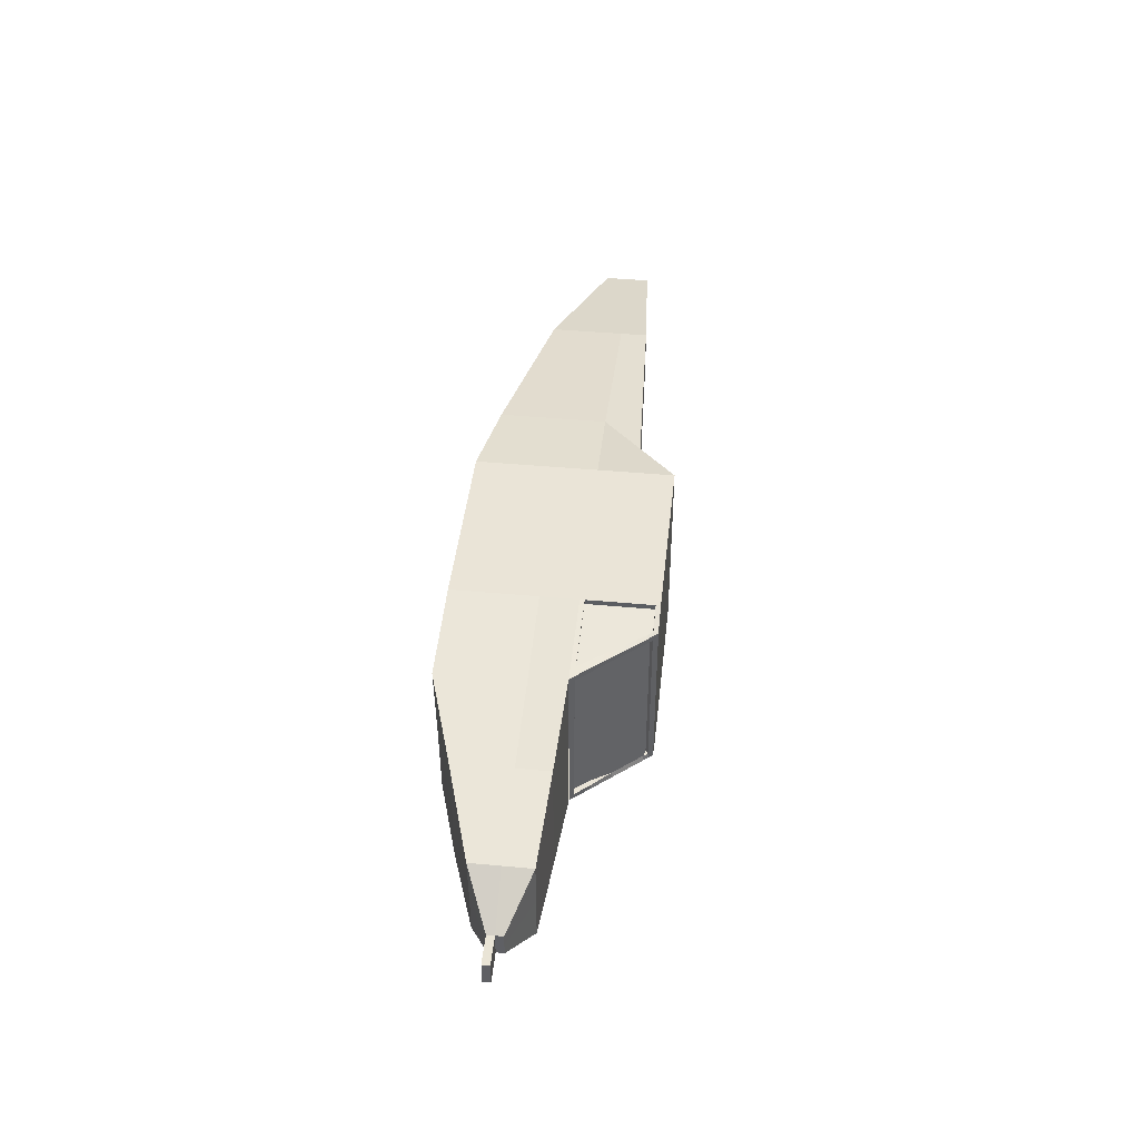
<metadata>
{"format":"obj","ext":"obj","renderer":"f3d","projection":"perspective","resolution":1024,"background":"white","views":[{"elev":43.6,"azim":96.2,"up":"+Z"}]}
</metadata>
<code>
o Plane_Cube.002
v 7.333 -0.1088 -0.2202
v 7.336 -0.1088 0.1412
v -4.956 -0.6002 0.7656
v -2.049 -1.087 1.236
v -0.6762 -1.283 1.429
v 0.695 -1.283 1.419
v 2.066 -1.283 1.41
v 3.436 -1.3 1.145
v 4.805 -0.8707 0.9414
v 6.175 -0.4475 0.646
v 6.175 0.4348 0.646
v 4.805 0.5015 0.9414
v 3.436 0.5593 1.252
v 2.066 0.5629 1.41
v 0.695 0.5443 1.419
v -0.6762 0.5448 1.429
v -2.049 0.5282 1.236
v -4.956 0.5269 0.7656
v 6.166 -0.4348 -0.7273
v 4.793 -0.8707 -1.006
v 3.394 -1.277 -1.217
v 2.047 -1.283 -1.455
v 0.6761 -1.283 -1.445
v -0.6951 -1.283 -1.436
v -2.065 -1.087 -1.246
v -4.965 -0.6002 -0.6395
v -4.965 0.4842 -0.6395
v -2.065 0.5363 -1.246
v -0.6951 0.5681 -1.436
v 0.6761 0.5723 -1.445
v 2.047 0.5771 -1.455
v 3.42 0.5593 -1.297
v 4.793 0.5015 -1.006
v 6.166 0.4348 -0.7273
v 7.335 -0.1088 -0.03946
v 6.881 0.1175 -0.04031
v 6.879 0.1162 -0.223
v 6.879 0.00181 -0.223
v 6.879 -0.1126 -0.223
v 6.88 -0.1126 -0.0423
v 3.428 0.5593 -0.02259
v 4.799 0.5015 -0.03162
v 6.17 0.4348 -0.04066
v 6.17 -0.4348 -0.04066
v 4.799 -0.8707 -0.03162
v 3.428 -1.279 -0.02259
v 2.057 -1.283 -0.01355
v 0.6856 -1.295 -0.004518
v -0.6856 -1.283 0.004518
v -2.057 -1.087 0.01355
v -4.96 -0.6002 0.03269
v 7.333 0.005614 -0.2202
v 7.337 0.006881 0.1432
v -4.965 -0 -0.6395
v -2.065 -0 -1.246
v -0.6951 -0 -1.436
v 0.6761 -0 -1.445
v 2.047 -0 -1.455
v 3.412 -0.02422 -1.262
v 4.793 -0 -1.006
v 6.166 -0 -0.7273
v 6.175 -0 0.646
v 4.805 -0 0.9423
v 3.436 0.001599 1.176
v 2.066 -0 1.41
v 0.695 -0 1.419
v -0.6762 -0 1.429
v -2.049 -0 1.236
v -4.956 -0 0.7656
v 7.335 0.006248 -0.03847
v 2.459 1.69 1.258
v 2.066 1.69 1.41
v 0.695 1.69 1.419
v -0.6762 1.69 1.429
v -1.269 1.128 1.219
v -4.956 0.9427 0.7656
v -4.965 0.9338 -0.6395
v -1.285 1.113 -1.222
v -0.6951 1.69 -1.436
v 0.6761 1.69 -1.445
v 2.047 1.69 -1.455
v 2.443 1.69 -1.29
v -4.96 0.945 0.03269
v -1.277 1.113 0.008414
v -0.6856 1.69 0.004518
v 0.6856 1.69 -0.004518
v 2.057 1.69 -0.01355
v 2.451 1.69 -0.01615
v 6.884 0.1188 0.1424
v 6.882 0.003077 0.1404
v 6.881 -0.1126 0.1384
v 6.175 -0.4472 0.6459
v 6.166 0.4348 -0.7273
v 6.175 0.4348 0.646
v 6.166 -0.4348 -0.7273
v 6.17 0.4348 -0.04066
v 6.17 -0.4348 -0.04066
v 6.166 -0 -0.7273
v 6.175 -0 0.646
v 6.881 0.002443 -0.0413
v 1.37 0.5501 -1.235
v 3.429 0.5605 -0.0226
v 3.421 0.5605 -1.297
v 2.461 1.691 1.258
v 3.438 0.5605 1.252
v 2.452 1.691 -0.01616
v 2.444 1.691 -1.29
v 3.425 0.5605 -0.6597
v 2.949 1.126 1.255
v 3.434 0.5605 0.6145
v 2.933 1.126 -1.294
v 2.448 1.691 -0.6533
v 2.457 1.691 0.6209
v 3.436 0.5605 0.9331
v 2.459 1.691 0.9395
v 3.437 0.5605 1.092
v 2.46 1.691 1.099
v 2.688 1.408 -1.292
v 2.705 1.408 1.256
v 2.566 1.55 -1.291
v 2.583 1.55 1.257
v 3.423 0.5605 -0.9783
v 2.446 1.691 -0.9718
v 3.422 0.5605 -1.138
v 2.445 1.691 -1.131
v 3.194 0.8431 1.253
v 3.177 0.8431 -1.295
v 3.316 0.7018 1.252
v 3.299 0.7018 -1.296
v 3.377 0.6312 1.252
v 3.368 0.6312 -0.02219
v 3.36 0.6312 -1.296
v 3.364 0.6312 -0.6593
v 3.372 0.6312 0.6149
v 3.375 0.6312 0.9335
v 3.376 0.6312 1.093
v 3.362 0.6312 -0.9779
v 3.361 0.6312 -1.137
v 2.505 1.62 -1.291
v 2.509 1.62 -0.6537
v 2.518 1.62 0.6205
v 2.52 1.62 0.9391
v 2.521 1.62 1.098
v 2.522 1.62 1.258
v 2.514 1.62 -0.01656
v 2.507 1.62 -0.9722
v 2.506 1.62 -1.131
v 2.949 1.126 1.175
v 3.437 0.5605 1.172
v 2.46 1.691 1.178
v 2.705 1.408 1.177
v 2.582 1.55 1.178
v 3.193 0.8431 1.174
v 3.315 0.7018 1.173
v 3.376 0.6312 1.172
v 2.521 1.62 1.178
v 3.421 0.5605 -1.217
v 2.445 1.691 -1.211
v 2.911 1.126 -1.214
v 2.667 1.408 -1.212
v 2.544 1.55 -1.212
v 3.177 0.8431 -1.216
v 3.299 0.7018 -1.216
v 3.36 0.6312 -1.217
v 2.506 1.62 -1.211
v 2.444 1.579 -0.01625
v 3.107 0.8019 -1.215
v 3.305 0.59 0.9338
v 3.292 0.59 -0.9775
v 3.298 0.59 -0.02188
v 3.29 0.59 -1.216
v 2.45 1.579 0.9394
v 2.437 1.579 -0.9719
v 2.436 1.579 -1.211
v 2.635 1.367 1.177
v 3.123 0.8019 1.174
v 3.306 0.59 1.173
v 2.451 1.579 1.178
v 2.733 0.5682 -1.376
v 2.047 1.133 -1.455
v 2.931 1.125 -1.294
v 2.245 1.69 -1.372
v 3.076 0.5637 -1.336
v 2.047 0.8553 -1.455
v 2.687 1.407 -1.292
v 2.344 1.69 -1.331
v 2.39 0.5726 -1.415
v 2.047 1.412 -1.455
v 3.175 0.8419 -1.295
v 2.146 1.69 -1.413
v 3.248 0.5615 -1.317
v 2.047 0.7162 -1.455
v 2.565 1.549 -1.291
v 2.393 1.69 -1.311
v 2.562 0.5704 -1.395
v 2.047 1.273 -1.455
v 3.053 0.9832 -1.294
v 2.196 1.69 -1.393
v 2.821 1.126 -1.314
v 2.905 0.5659 -1.356
v 2.047 0.9943 -1.455
v 2.809 1.266 -1.293
v 2.294 1.69 -1.352
v 2.219 0.5748 -1.435
v 2.047 1.551 -1.455
v 3.297 0.7006 -1.296
v 2.097 1.69 -1.434
v 3.034 0.8436 -1.315
v 2.607 1.408 -1.312
v 2.714 1.267 -1.313
v 2.5 1.549 -1.312
v 3.141 0.7025 -1.316
v 2.927 0.9846 -1.314
v 2.504 1.619 -1.291
v 2.418 1.69 -1.301
v 2.22 1.69 -1.383
v 2.275 1.62 -1.373
v 2.319 1.69 -1.342
v 2.121 1.69 -1.424
v 2.39 1.619 -1.332
v 2.161 1.62 -1.414
v 2.369 1.69 -1.321
v 2.171 1.69 -1.403
v 2.27 1.69 -1.362
v 2.047 1.62 -1.455
v 2.072 1.69 -1.444
v 2.218 1.62 -1.393
v 2.447 1.619 -1.311
v 2.532 1.549 -1.301
v 2.333 1.62 -1.352
v 2.104 1.62 -1.434
v 2.133 1.62 -1.424
v 2.361 1.62 -1.342
v 2.475 1.619 -1.301
v 2.247 1.62 -1.383
v 2.19 1.62 -1.403
v 2.418 1.619 -1.321
v 2.304 1.62 -1.362
v 2.076 1.62 -1.444
v 3.334 0.5604 -1.307
v 2.047 0.6466 -1.455
v 2.648 0.5693 -1.386
v 2.991 0.5648 -1.346
v 2.305 0.5737 -1.425
v 3.162 0.5626 -1.326
v 2.476 0.5715 -1.405
v 2.819 0.5671 -1.366
v 2.133 0.5759 -1.445
v 3.358 0.6299 -1.296
v 2.703 0.6383 -1.375
v 2.375 0.6424 -1.415
v 3.031 0.6341 -1.336
v 2.867 0.6362 -1.356
v 3.195 0.632 -1.316
v 3.219 0.7016 -1.306
v 2.211 0.6445 -1.435
v 2.539 0.6404 -1.395
v 2.457 0.6414 -1.405
v 2.621 0.6393 -1.385
v 2.129 0.6456 -1.445
v 2.293 0.6435 -1.425
v 3.113 0.6331 -1.326
v 3.277 0.631 -1.306
v 2.785 0.6372 -1.366
v 2.949 0.6351 -1.346
v 2.031 1.266 -1.37
v 2.031 1.127 -1.37
v 2.031 0.9878 -1.37
v 2.031 0.8487 -1.37
v 2.031 1.544 -1.37
v 2.031 1.405 -1.37
v 2.031 0.7096 -1.37
v 2.804 1.119 -1.229
v 2.031 1.614 -1.37
v 2.686 0.6317 -1.291
v 2.358 0.6359 -1.33
v 3.014 0.6275 -1.251
v 3.018 0.837 -1.23
v 2.59 1.401 -1.227
v 2.697 1.26 -1.228
v 2.483 1.542 -1.227
v 2.85 0.6296 -1.271
v 3.124 0.696 -1.231
v 3.178 0.6255 -1.231
v 2.911 0.9781 -1.23
v 2.194 0.638 -1.35
v 2.522 0.6338 -1.31
v 2.259 1.613 -1.288
v 2.373 1.613 -1.247
v 2.145 1.613 -1.329
v 2.202 1.613 -1.308
v 2.43 1.613 -1.226
v 2.316 1.613 -1.267
v 2.088 1.614 -1.349
v 2.116 1.614 -1.339
v 2.344 1.613 -1.257
v 2.23 1.613 -1.298
v 2.173 1.613 -1.318
v 2.401 1.613 -1.237
v 2.287 1.613 -1.278
v 2.059 1.614 -1.359
v 2.031 0.64 -1.37
v 2.44 0.6348 -1.32
v 2.604 0.6328 -1.3
v 2.113 0.639 -1.36
v 2.276 0.6369 -1.34
v 3.096 0.6265 -1.241
v 2.768 0.6307 -1.281
v 2.932 0.6286 -1.261
v 2.751 0.5611 1.331
v 2.066 1.126 1.41
v 2.948 1.125 1.255
v 2.263 1.69 1.334
v 2.409 0.562 1.371
v 2.066 0.8446 1.41
v 3.192 0.8419 1.253
v 2.164 1.69 1.372
v 3.094 0.5602 1.291
v 2.066 1.408 1.41
v 2.704 1.407 1.256
v 2.361 1.69 1.296
v 2.704 0.6255 1.235
v 2.295 0.6265 1.285
v 2.333 1.613 1.219
v 2.376 0.6263 1.275
v 2.191 1.613 1.267
v 3.195 0.6242 1.176
v 2.237 0.5625 1.391
v 2.066 0.7038 1.41
v 3.314 0.7006 1.252
v 2.115 1.69 1.391
v 2.922 0.5606 1.311
v 2.066 1.267 1.41
v 2.826 1.266 1.256
v 2.312 1.69 1.315
v 2.078 1.613 1.305
v 2.949 0.6248 1.206
v 2.58 0.5615 1.351
v 2.066 0.9855 1.41
v 3.07 0.9832 1.254
v 2.214 1.69 1.353
v 3.265 0.5597 1.271
v 2.066 1.549 1.41
v 2.582 1.549 1.257
v 2.41 1.69 1.277
v 2.622 0.6257 1.245
v 2.838 1.125 1.274
v 2.213 0.6267 1.295
v 2.447 1.613 1.181
v 2.131 0.627 1.305
v 3.051 0.8423 1.273
v 2.362 1.613 1.21
v 2.276 1.613 1.238
v 2.607 1.401 1.18
v 3.031 0.6246 1.196
v 2.714 1.26 1.179
v 2.786 0.6253 1.225
v 2.049 1.402 1.315
v 2.305 1.613 1.229
v 2.106 1.613 1.295
v 2.624 1.407 1.276
v 2.731 1.266 1.275
v 3.113 0.6244 1.186
v 3.034 0.8361 1.177
v 2.39 1.613 1.2
v 2.049 0.9793 1.315
v 2.54 0.6259 1.255
v 2.928 0.9774 1.178
v 2.867 0.625 1.216
v 3.158 0.701 1.272
v 2.248 1.613 1.248
v 2.945 0.9835 1.274
v 2.163 1.613 1.276
v 2.517 1.549 1.276
v 2.091 1.69 1.401
v 2.287 1.69 1.325
v 2.293 1.619 1.334
v 2.189 1.69 1.363
v 2.386 1.69 1.287
v 2.18 1.619 1.372
v 2.407 1.619 1.296
v 2.14 1.69 1.382
v 2.337 1.69 1.306
v 2.238 1.69 1.344
v 2.066 1.619 1.41
v 2.521 1.619 1.258
v 2.435 1.69 1.268
v 2.35 1.619 1.315
v 3.141 0.6948 1.176
v 2.049 1.543 1.315
v 2.123 1.62 1.391
v 2.049 1.261 1.315
v 2.049 0.8385 1.315
v 2.237 1.619 1.353
v 2.821 1.119 1.178
v 2.22 1.613 1.257
v 2.464 1.619 1.277
v 2.049 1.12 1.315
v 2.549 1.549 1.267
v 2.435 1.619 1.286
v 2.208 1.619 1.363
v 2.095 1.619 1.401
v 2.322 1.619 1.324
v 2.379 1.619 1.305
v 2.151 1.619 1.382
v 2.265 1.619 1.344
v 2.492 1.619 1.267
v 2.152 0.5627 1.401
v 2.066 0.6333 1.41
v 3.375 0.6299 1.252
v 2.837 0.5609 1.321
v 2.494 0.5618 1.361
v 3.179 0.56 1.281
v 2.323 0.5622 1.381
v 3.008 0.5604 1.301
v 2.666 0.5613 1.341
v 3.351 0.5595 1.262
v 2.721 0.6316 1.331
v 3.048 0.6308 1.292
v 2.393 0.6325 1.371
v 2.557 0.6321 1.351
v 2.134 1.613 1.286
v 2.458 0.6261 1.265
v 2.23 0.6329 1.391
v 2.049 0.6976 1.315
v 2.5 1.542 1.181
v 3.212 0.6304 1.272
v 2.049 1.613 1.315
v 3.236 0.7008 1.262
v 2.884 0.6312 1.311
v 2.049 0.6272 1.315
v 2.418 1.613 1.19
v 2.966 0.631 1.302
v 2.803 0.6314 1.321
v 3.293 0.6302 1.262
v 3.13 0.6306 1.282
v 2.312 0.6327 1.381
v 2.148 0.6331 1.401
v 2.639 0.6319 1.341
v 2.475 0.6323 1.361
v -7.342 0.08167 0.189
v -7.342 0.2682 0.189
v -7.344 0.08167 -0.08038
v -7.344 0.268 -0.08038
v -7.343 0.08167 0.05962
v -7.344 0.1809 -0.08038
v -7.342 0.1809 0.189
v -7.342 0.785 0.189
v -7.344 0.7849 -0.08038
v -7.343 0.7849 0.05962
v 3.295 0.59 -0.4997
v 2.606 1.479 -1.212
v 2.789 1.267 -1.213
v 3.301 0.59 0.4559
v 3.291 0.59 -1.097
v 2.44 1.579 -0.4941
v 2.447 1.579 0.4616
v 2.451 1.579 1.059
v 3.215 0.6959 1.173
v 2.437 1.579 -1.091
v 2.49 1.564 -1.211
v 3.009 0.9639 -1.215
v 2.543 1.473 1.178
v 3.305 0.59 1.053
v 3.199 0.6959 -1.216
v 2.879 1.085 1.176
v 3.297 0.59 -0.2608
v 2.575 1.514 -1.212
v 2.728 1.338 -1.213
v 3.303 0.59 0.6949
v 3.292 0.59 -1.037
v 2.439 1.579 -0.733
v 2.445 1.579 0.2227
v 2.45 1.579 0.9991
v 3.169 0.7489 1.174
v 2.436 1.579 -1.151
v 2.517 1.557 -1.211
v 3.058 0.8829 -1.215
v 2.497 1.526 1.178
v 3.306 0.59 1.113
v 3.245 0.643 -1.216
v 2.757 1.226 1.176
v 3.294 0.59 -0.7386
v 2.636 1.444 -1.212
v 2.85 1.196 -1.214
v 3.3 0.59 0.217
v 3.291 0.59 -1.157
v 2.442 1.579 -0.2552
v 2.448 1.579 0.7005
v 2.451 1.579 1.119
v 3.26 0.643 1.173
v 2.437 1.579 -1.032
v 2.463 1.572 -1.211
v 2.96 1.045 -1.214
v 2.589 1.42 1.177
v 3.305 0.59 0.9935
v 3.153 0.7489 -1.216
v 3.001 0.9433 1.175
v 3.298 0.59 -0.1413
v 2.56 1.532 -1.212
v 2.697 1.373 -1.213
v 3.304 0.59 0.8143
v 3.292 0.59 -1.007
v 2.438 1.579 -0.8525
v 2.444 1.579 0.1032
v 2.45 1.579 0.9693
v 3.146 0.7754 1.174
v 2.436 1.579 -1.181
v 2.531 1.553 -1.211
v 3.083 0.8424 -1.215
v 2.474 1.553 1.178
v 3.306 0.59 1.143
v 3.268 0.6165 -1.216
v 2.696 1.297 1.177
v 3.294 0.59 -0.6192
v 2.621 1.461 -1.212
v 2.819 1.232 -1.213
v 3.301 0.59 0.3365
v 3.291 0.59 -1.127
v 2.441 1.579 -0.3746
v 2.448 1.579 0.581
v 2.451 1.579 1.089
v 3.238 0.6694 1.173
v 2.437 1.579 -1.062
v 2.477 1.568 -1.211
v 2.984 1.004 -1.214
v 2.566 1.447 1.178
v 3.305 0.59 1.023
v 3.176 0.7224 -1.216
v 2.94 1.014 1.175
v 3.296 0.59 -0.3803
v 2.59 1.497 -1.212
v 2.758 1.302 -1.213
v 3.302 0.59 0.5754
v 3.291 0.59 -1.067
v 2.44 1.579 -0.6135
v 2.446 1.579 0.3421
v 2.45 1.579 1.029
v 3.192 0.7224 1.173
v 2.436 1.579 -1.121
v 2.504 1.561 -1.211
v 3.034 0.9234 -1.215
v 2.52 1.5 1.178
v 3.306 0.59 1.083
v 3.222 0.6694 -1.216
v 2.818 1.155 1.176
v 3.293 0.59 -0.8581
v 2.651 1.426 -1.212
v 2.88 1.161 -1.214
v 3.299 0.59 0.09758
v 3.291 0.59 -1.187
v 2.443 1.579 -0.1357
v 2.449 1.579 0.82
v 2.451 1.579 1.148
v 3.283 0.6165 1.173
v 2.437 1.579 -1.002
v 2.449 1.576 -1.211
v 2.935 1.085 -1.214
v 2.612 1.394 1.177
v 3.305 0.59 0.9636
v 3.13 0.7754 -1.215
v 3.062 0.8726 1.174
f 10 44 97 92
f 44 19 95 97
f 31 30 80 81 225 205 188 196 180 201 184 192 241
f 30 29 79 80
f 29 28 78 79
f 41 42 33 32
f 42 43 34 33
f 61 34 93 98
f 44 45 20 19
f 45 46 21 20
f 46 47 22 21
f 47 48 23 22
f 48 49 24 23
f 49 50 25 24
f 50 51 26 25
f 54 27 28 55
f 55 28 29 56
f 56 29 30 57
f 57 30 31 58
f 58 31 248 204 244 187 246 195 242 179 247 200 243 183 245 191 240 32 59
f 59 32 33 60
f 60 33 34 61
f 43 11 94 96
f 62 11 12 63
f 63 12 13 64
f 64 13 417 342 413 318 415 332 411 310 416 338 412 314 414 328 408 14 65
f 65 14 15 66
f 66 15 16 67
f 67 16 17 68
f 68 17 18 69
f 4 3 51 50
f 5 4 50 49
f 6 5 49 48
f 7 6 48 47
f 8 7 47 46
f 9 8 46 45
f 10 9 45 44
f 34 43 96 93
f 12 11 43 42
f 13 12 42 41
f 28 27 77 78
f 18 17 75 76
f 62 10 92 99
f 4 68 69 3
f 5 67 68 4
f 6 66 67 5
f 7 65 66 6
f 8 64 65 7
f 9 63 64 8
f 10 62 63 9
f 20 60 61 19
f 21 59 60 20
f 22 58 59 21
f 23 57 58 22
f 24 56 57 23
f 25 55 56 24
f 26 54 55 25
f 19 61 98 95
f 83 84 78 77
f 84 85 79 78
f 85 86 80 79
f 74 73 86 85
f 75 74 85 84
f 76 75 84 83
f 15 14 409 329 315 339 311 333 319 343 385 72 73
f 239 225 81 226
f 16 15 73 74
f 17 16 74 75
f 100 36 89 90
f 98 93 37 38
f 96 36 37 93
f 40 97 95 39
f 90 89 94 99
f 91 92 97 40
f 94 89 36 96
f 38 37 36 100
f 91 90 99 92
f 95 98 38 39
f 11 62 99 94
f 220 237 299 289
f 230 233 296 293
f 233 220 289 296
f 221 236 298 290
f 236 227 291 298
f 225 239 301 274
f 239 231 294 301
f 231 232 295 294
f 232 221 290 295
f 227 235 297 291
f 235 217 288 297
f 217 238 300 288
f 238 230 293 300
f 270 274 301
f 69 18 442 447
f 51 3 441 445
f 3 69 447 441
f 77 27 444 449
f 76 83 450 448
f 27 54 446 444
f 26 51 445 443
f 83 77 449 450
f 18 76 448 442
f 54 26 443 446
f 443 445 441 447 442 448 450 449 444 446
f 175 514 482 546 466 530 498 562 176 507 475 539 459 523 491 555 177 512 480 544 464 528 496 560 168 502 470 534 454 518 486 550 170 499 467 531 451 515 483 547 169 503 471 535 455 519 487 551 171 513 481 545 465 529 497 561 167 510 478 542 462 526 494 558 159 549 485 517 453 533 469 501 160 548 484 516 452 532 468 500 161 509 477 541 461 525 493 557 174 508 476 540 460 524 492 556 173 504 472 536 456 520 488 552 166 505 473 537 457 521 489 553 172 506 474 538 458 522 490 554 178 511 479 543 463 527 495 559
f 277 309 282 308 275 304 287 303 276 306 286 305 302 272 269 268 267 266 271 270 301 294 295 290 298 291 297 288 300 293 296 289 299 292 281 279 280 273 285 278 283 284 307
f 367 346 322 357 369 337 355 363 327 389 364 368 395 356 354 426 349 432 365 352 324 359 353 371 396 326 373 422 360 336 428 390 358 392 398 366 393 425 431 350 348 323 325 423
f 70 52 38 100
f 407 386 71 387
f 1 35 40 39
f 1 52 70 35
f 53 70 100 90
f 35 70 53 2
f 86 87 81 80
f 87 88 82 215 194 222 186 218 203 224 182 216 198 223 190 219 207 226 81
f 72 375 331 382 317 378 341 384 313 376 335 383 321 379 345 387 71 88 87
f 73 72 87 86
f 2 53 90 91
f 35 2 91 40
f 52 1 39 38
f 141 145 106 113
f 165 139 107 158
f 145 140 112 106
f 162 127 111 159
f 142 141 113 115
f 143 142 115 117
f 156 143 117 150
f 159 111 118 160 501 469 533 453 517 485 549
f 160 118 120 161 500 468 532 452 516 484 548
f 140 146 123 112
f 169 138 171 551 487 519 455 535 471 503
f 146 147 125 123
f 170 133 169 547 483 515 451 531 467 499
f 161 165 174 557 493 525 461 541 477 509
f 145 141 166
f 176 154 177 555 491 523 459 539 475 507
f 163 129 127 162
f 146 140 173
f 164 132 129 163
f 156 152 178
f 173 140 166 552 488 520 456 536 472 504
f 154 155 177
f 143 156 178
f 122 124 138 137
f 108 122 137 133
f 149 116 136 155
f 116 114 135 136
f 110 102 131 134
f 114 110 134 135
f 157 103 132 164
f 102 108 133 131
f 168 134 170 550 486 518 454 534 470 502
f 151 148 175
f 141 142 172
f 161 120 139 165
f 135 134 168
f 121 152 156 144
f 105 149 155 130
f 130 155 154 128
f 128 154 153 126
f 119 151 152 121
f 109 148 151 119
f 126 153 148 109
f 144 156 150 104
f 124 157 164 138
f 165 147 174
f 164 163 171
f 138 164 171
f 155 136 177
f 147 165 158 125
f 177 136 168 560 496 528 464 544 480 512
f 147 146 173
f 153 154 176
f 178 152 175 559 495 527 463 543 479 511
f 172 143 178 554 490 522 458 538 474 506
f 175 148 176 562 498 530 466 546 482 514
f 131 133 170
f 142 143 172
f 166 141 172 553 489 521 457 537 473 505
f 134 131 170
f 136 135 168
f 133 137 169
f 148 153 176
f 137 138 169
f 174 147 173 556 492 524 460 540 476 508
f 140 145 166
f 163 162 167
f 152 151 175
f 162 159 558 494 526 462 542 478 510 167
f 171 163 167 561 497 529 465 545 481 513
f 238 217 182 224
f 237 220 186 222
f 236 221 190 223
f 235 227 198 216
f 202 210 209 185
f 181 199 210 202
f 234 228 194 215
f 185 209 211 229 193
f 259 257 287 304
f 180 196 266 267
f 206 255 212 208 189
f 263 254 212 255
f 196 188 271 266
f 197 213 199 181
f 189 208 213 197
f 199 213 285 273
f 250 259 304 275
f 262 252 277 307
f 188 205 270 271
f 205 225 274 270
f 237 228 292 299
f 210 199 273 280
f 254 262 307 284
f 265 253 282 309
f 209 210 280 279
f 212 254 284 283
f 252 265 309 277
f 258 251 276 303
f 241 192 272 302
f 233 230 203 218
f 192 184 269 272
f 208 212 283 278
f 232 231 207 219
f 221 232 219 190
f 257 258 303 287
f 261 256 286 306
f 220 233 218 186
f 184 201 268 269
f 201 180 267 268
f 214 234 215 82
f 193 229 234 214
f 229 211 228 234
f 217 235 216 182
f 228 211 281 292
f 227 236 223 198
f 251 261 306 276
f 228 237 222 194
f 264 250 275 308
f 230 238 224 203
f 253 264 308 282
f 231 239 226 207
f 260 241 302 305
f 195 246 258 257
f 246 187 251 258
f 179 242 259 250
f 242 195 257 259
f 204 248 260 256
f 248 31 241 260
f 256 260 305 286
f 187 244 261 251
f 244 204 256 261
f 191 245 262 254
f 245 183 252 262
f 249 263 255 206
f 32 240 263 249
f 240 191 254 263
f 211 209 279 281
f 200 247 264 253
f 247 179 250 264
f 213 208 278 285
f 183 243 265 252
f 243 200 253 265
f 372 340 312 347
f 370 429 330 316 351
f 400 381 365 432
f 372 347 395 368
f 403 377 353 359
f 362 334 320 361
f 380 405 422 373
f 370 351 364 389
f 347 312 334 362
f 351 372 368 364
f 418 434 357 322
f 440 421 367 423
f 409 438 350 431
f 436 427 327 363
f 424 437 323 348
f 402 385 428 336
f 329 409 431 425
f 333 311 398 392
f 406 394 396 371
f 361 374 426 354
f 319 333 392 358
f 339 315 393 366
f 435 410 330 429
f 391 402 336 360
f 394 401 326 396
f 427 370 389 327
f 388 403 359 324
f 351 316 340 372
f 438 424 348 350
f 377 406 371 353
f 315 329 425 393
f 361 320 344 399 374
f 311 339 366 398
f 397 400 432 349
f 381 404 352 365
f 405 391 360 422
f 439 418 322 346
f 437 420 325 323
f 347 362 356 395
f 401 380 373 326
f 404 388 324 352
f 419 436 363 355
f 430 433 337 369
f 385 343 390 428
f 343 319 358 390
f 397 407 387 345
f 374 399 407 397
f 399 344 386 407
f 374 397 349 426
f 332 415 433 430
f 415 318 419 433
f 310 411 434 418
f 411 332 430 434
f 427 435 429 370
f 342 417 435 427
f 417 13 410 435
f 420 440 423 325
f 318 413 436 419
f 413 342 427 436
f 433 419 355 337
f 328 414 437 424
f 414 314 420 437
f 362 361 354 356
f 14 408 438 409
f 408 328 424 438
f 338 416 439 421
f 416 310 418 439
f 434 430 369 357
f 314 412 440 420
f 412 338 421 440
f 421 439 346 367
f 406 377 403 388 404 381 400 397 345 379 321 383 335 376 313 384 341 378 317 382 331 375 72 385 402 391 405 380 401 394
l 13 101

</code>
